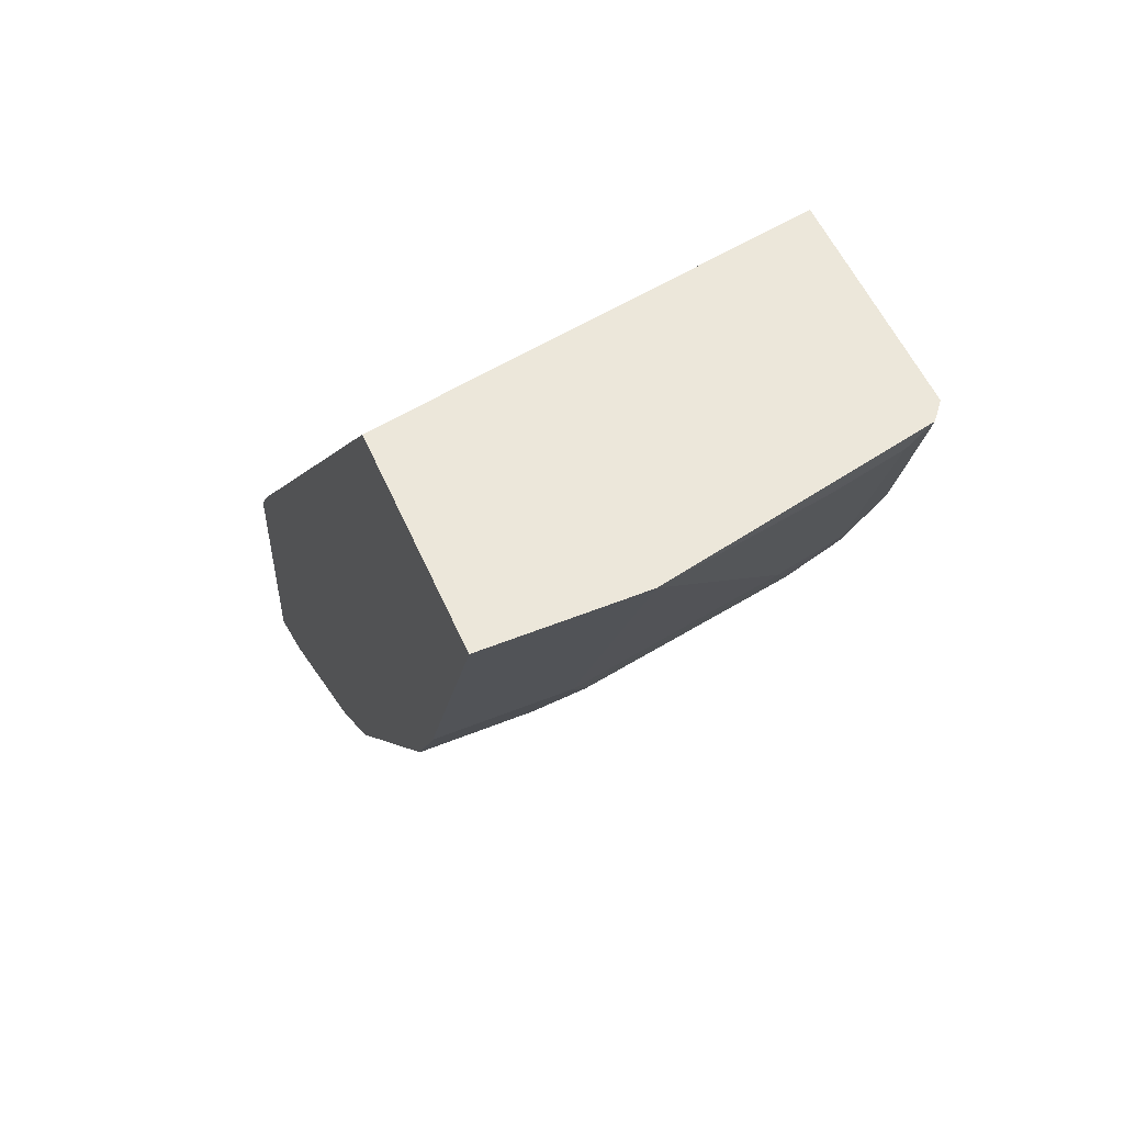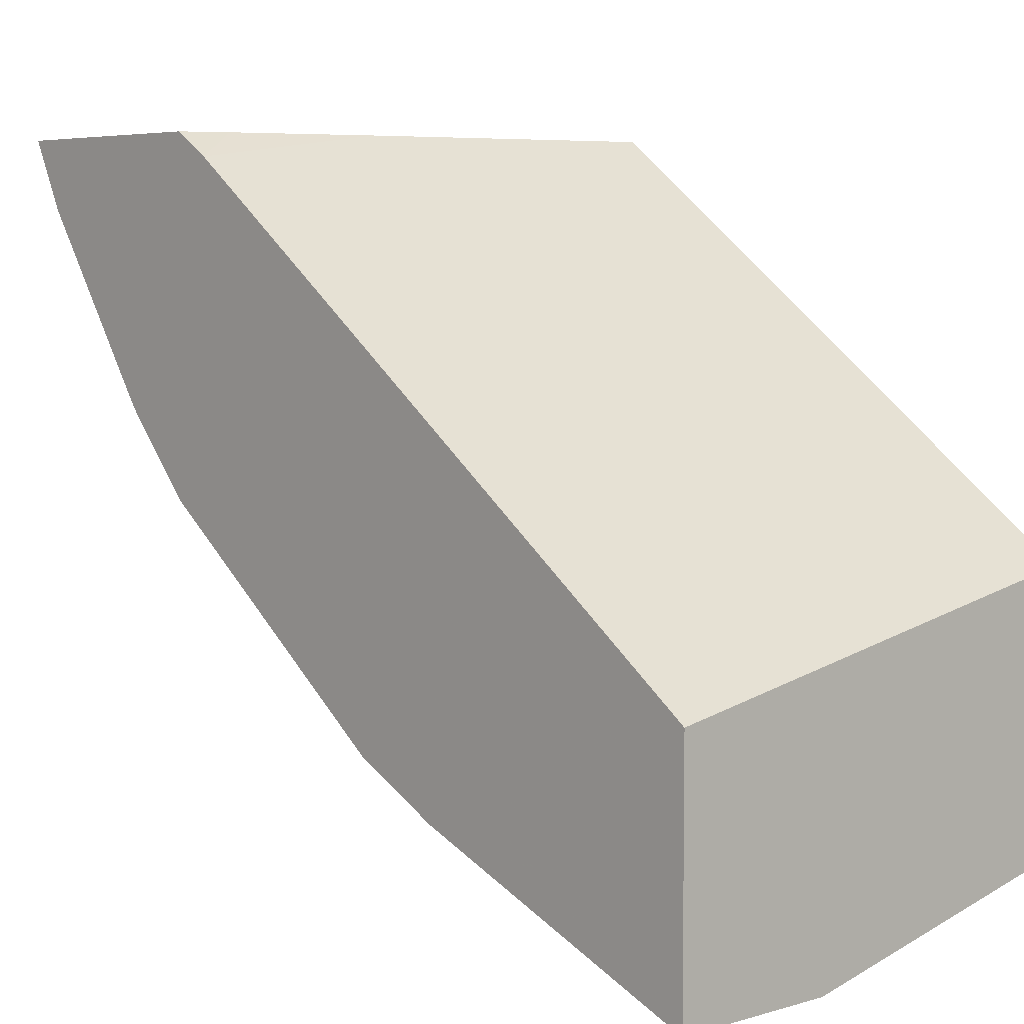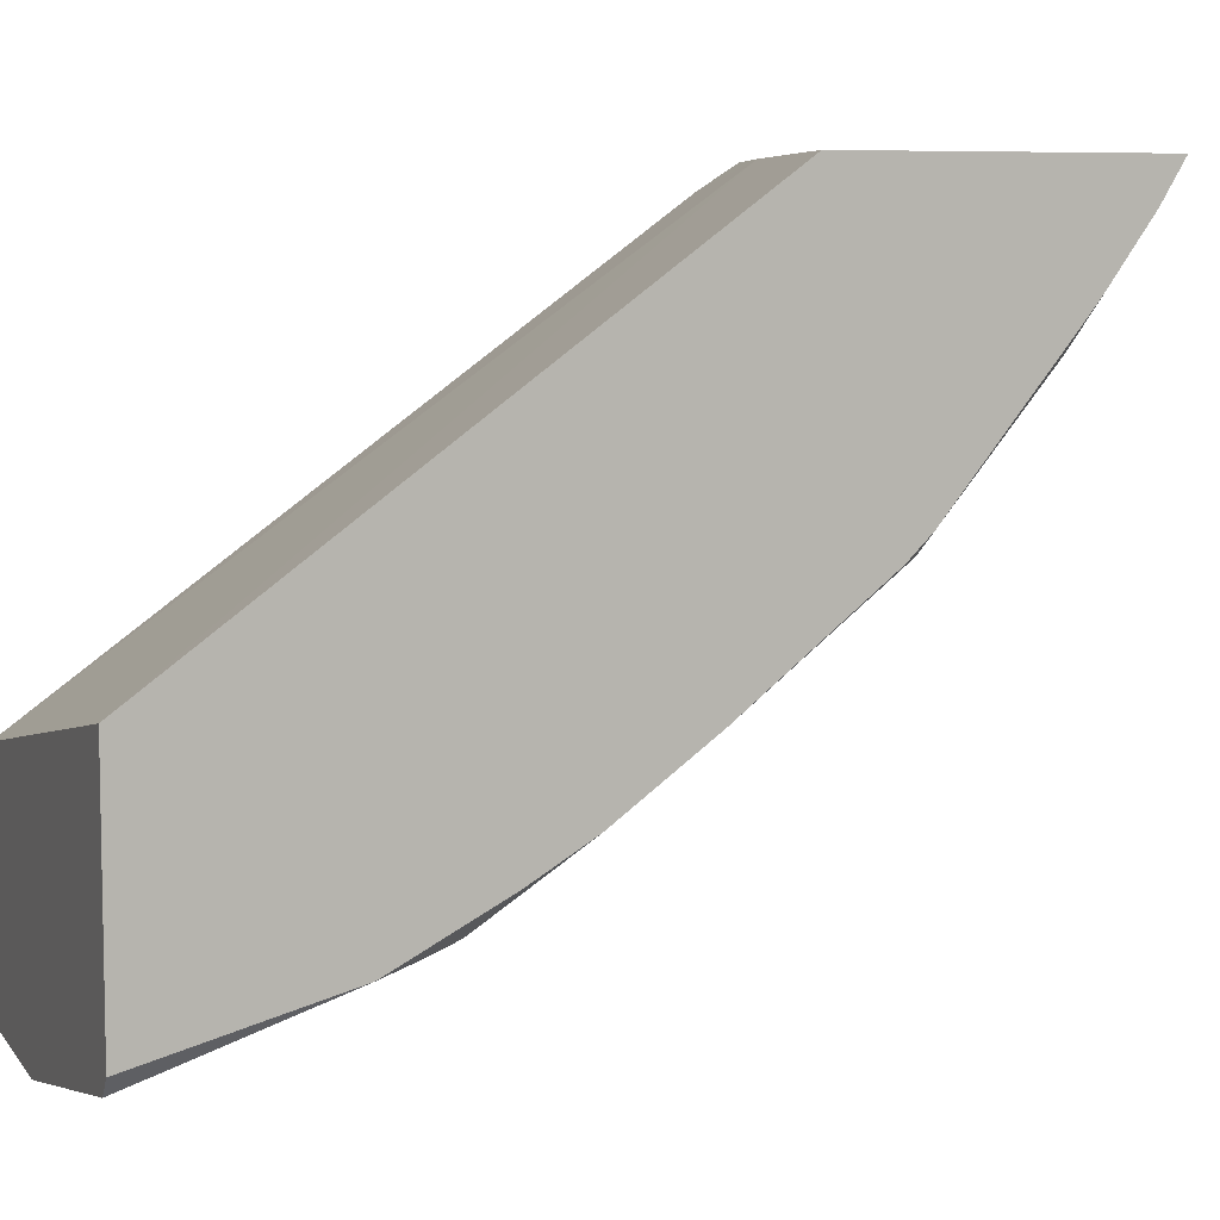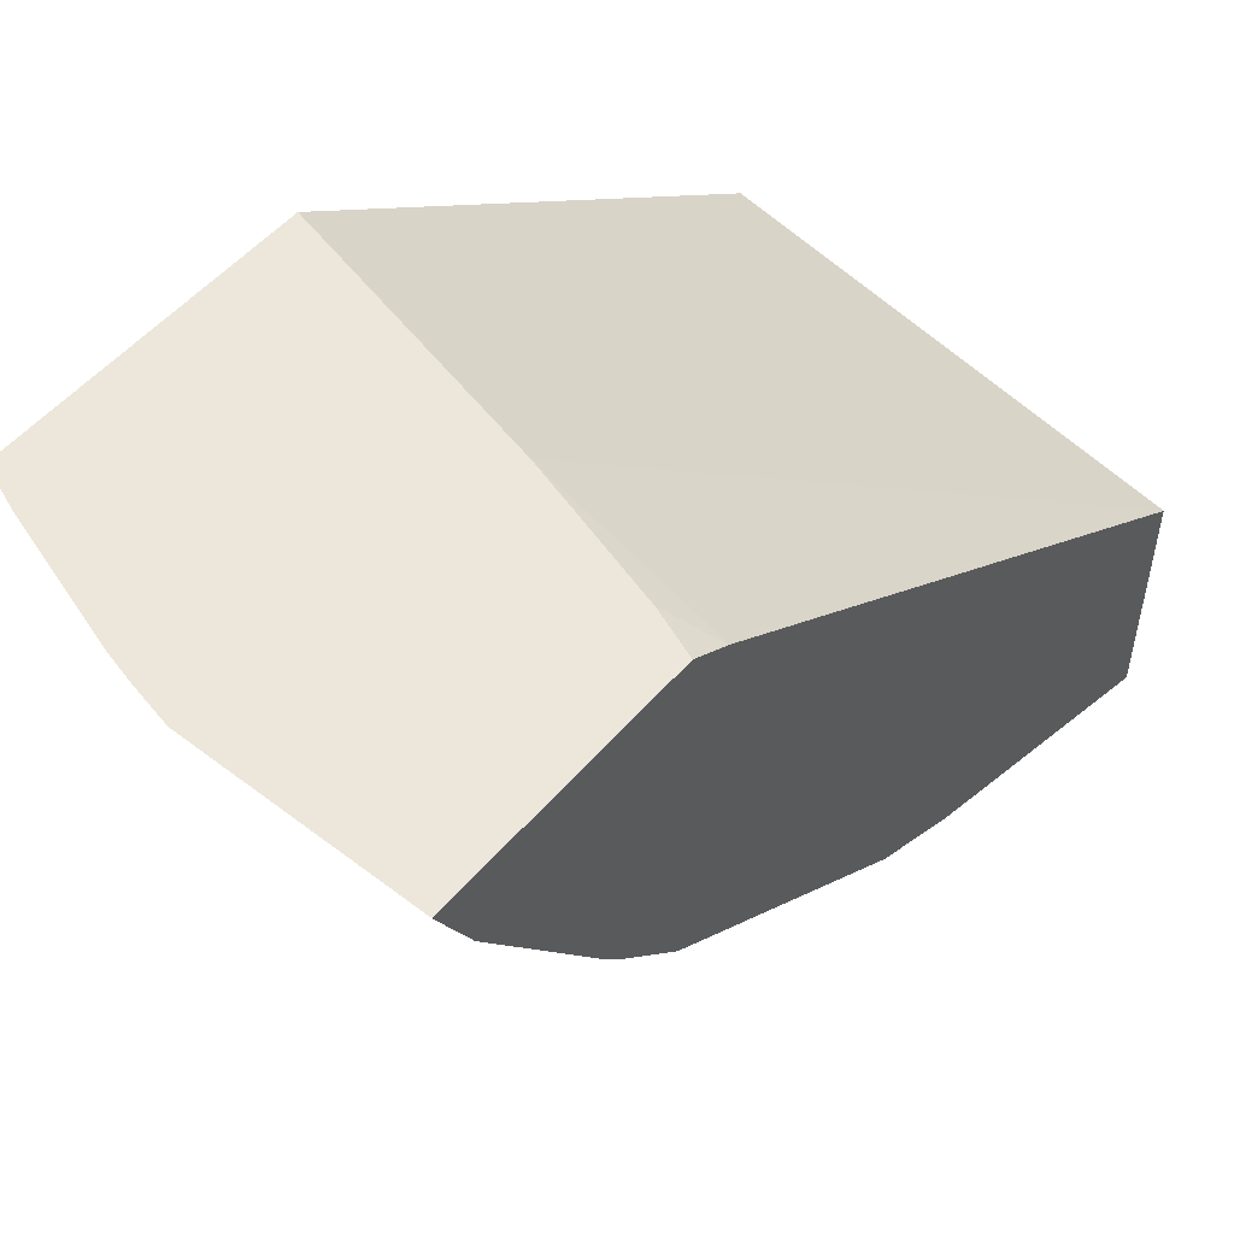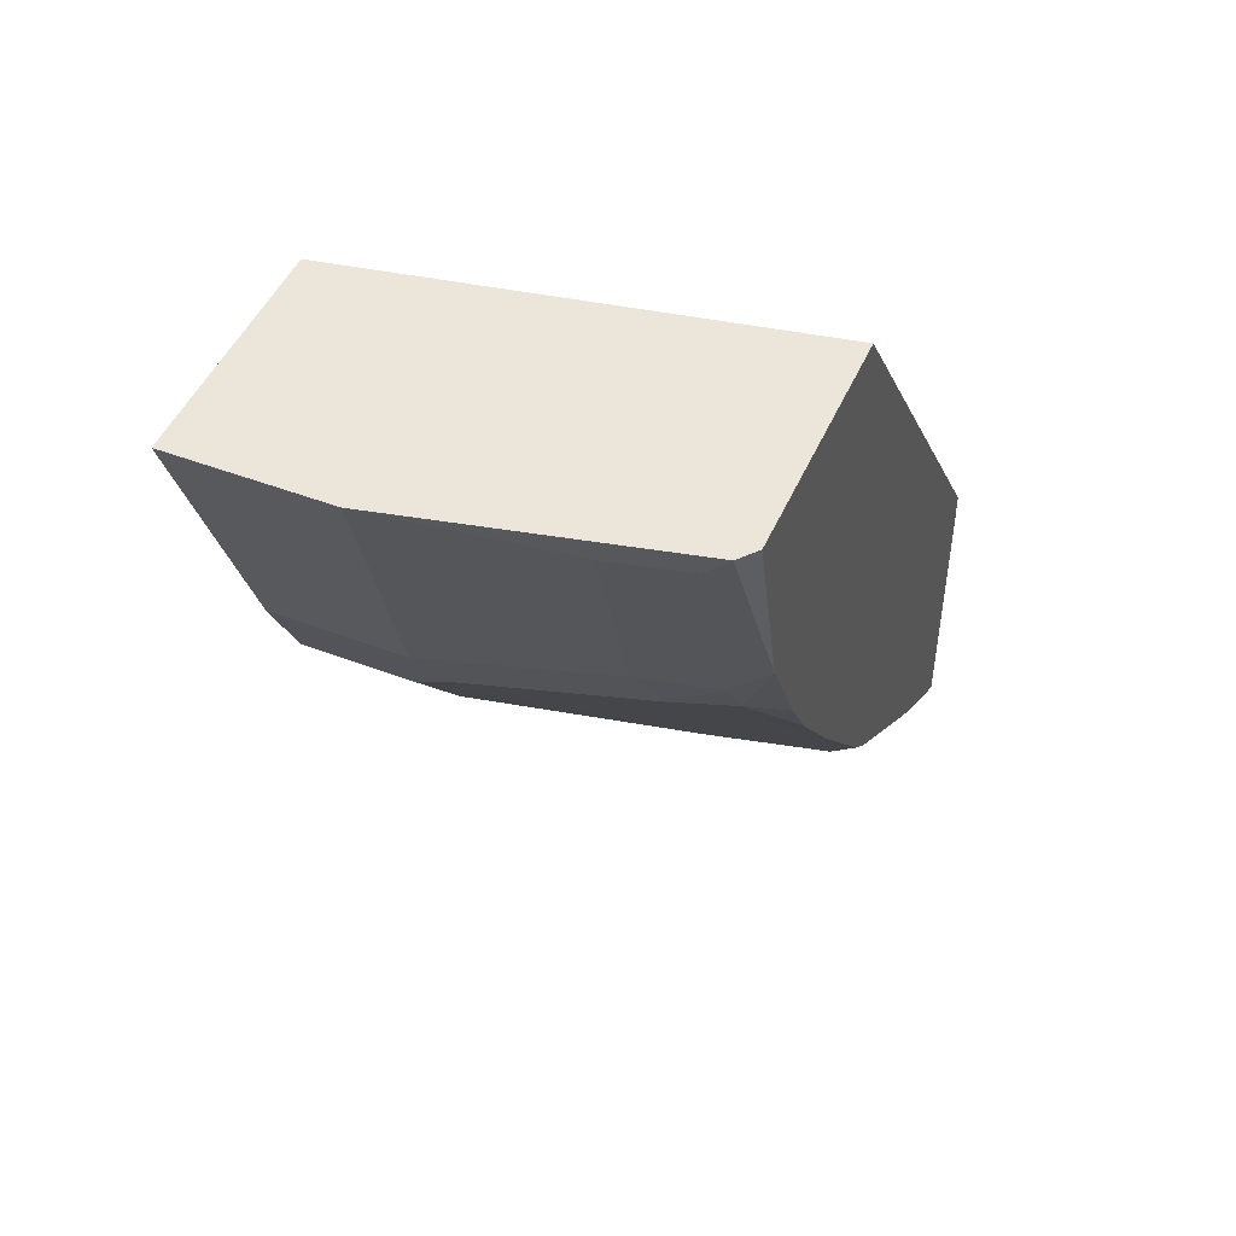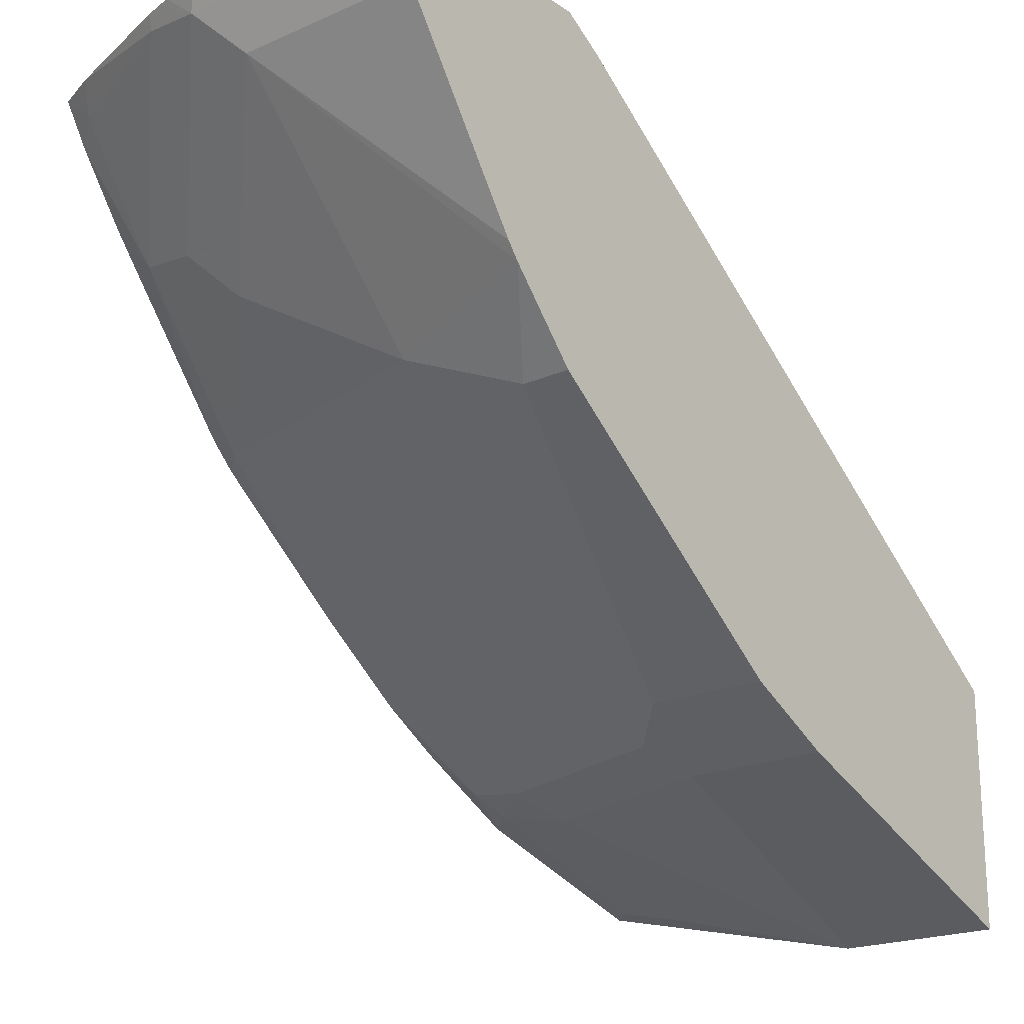
<metadata>
{"format":"obj","ext":"obj","renderer":"f3d","projection":"perspective","resolution":1024,"background":"white","views":[{"elev":54.0,"azim":-23.2,"up":"+Z"},{"elev":5.6,"azim":-41.9,"up":"+Y"},{"elev":7.2,"azim":69.4,"up":"+Y"},{"elev":52.6,"azim":-140.5,"up":"+Y"},{"elev":47.9,"azim":23.2,"up":"+Z"},{"elev":-20.3,"azim":-141.1,"up":"+Y"}]}
</metadata>
<code>
v -0.001141 -0.5449 -0.2463
v 0.08604 -0.5449 -0.2463
v -0.001141 -0.415 -0.2463
v -0.001141 -0.4824 -0.4083
v 0.1855 -0.5196 -0.2598
v 0.2273 -0.5102 -0.2598
v 0.2408 -0.5102 -0.2463
v 0.07423 -0.4824 -0.4083
v 0.1855 -0.4824 -0.3711
v 0.2491 -0.3682 -0.2463
v 0.0998 -0.16 -0.5694
v 0.09762 -0.16 -0.5701
v -0.001141 -0.1732 -0.5814
v -0.001141 -0.4819 -0.4094
v 0.2273 -0.4731 -0.3711
v 0.2491 -0.4731 -0.3493
v 0.2491 -0.5002 -0.2463
v 0.06186 -0.4577 -0.4577
v 0.0866 -0.4701 -0.433
v 0.1979 -0.4701 -0.3959
v 0.2491 -0.16 -0.5319
v 0.02311 -0.16 -0.5929
v 0.000868 -0.16 -0.6018
v -0.001141 -0.16 -0.6026
v -0.001141 -0.4577 -0.4577
v 0.2319 -0.4639 -0.3897
v 0.2491 -0.4422 -0.4083
v 0.1732 -0.4577 -0.4206
v 0.02475 -0.3464 -0.6061
v 0.1732 -0.3464 -0.569
v 0.235 -0.4329 -0.433
v 0.2491 -0.16 -0.695
v -0.001141 -0.16 -0.7364
v -0.001141 -0.3464 -0.6061
v 0.2491 -0.4221 -0.4417
v 0.2491 -0.4344 -0.4212
v 0.2103 -0.4206 -0.4577
v 0.235 -0.3217 -0.5814
v -0.001141 -0.3062 -0.6425
v 0.0866 -0.3217 -0.6185
v 0.2491 -0.3843 -0.4931
v 0.2491 -0.1818 -0.6819
v 0.235 -0.1732 -0.6927
v 0.226 -0.16 -0.7043
v 0.1171 -0.16 -0.7364
v -0.001141 -0.1732 -0.7298
v 0.1732 -0.2722 -0.6432
v 0.2319 -0.2413 -0.6494
v 0.2491 -0.3098 -0.5829
v 0.2491 -0.3231 -0.5695
v -0.001141 -0.2981 -0.6488
v 0.09897 -0.1979 -0.7175
v 0.1361 -0.2351 -0.6804
v 0.2491 -0.2167 -0.6572
v 0.1948 -0.2041 -0.6866
v 0.1577 -0.167 -0.7236
v 0.1559 -0.16 -0.7272
v 0.1394 -0.16 -0.7315
v 0.1237 -0.1732 -0.7298
v -0.001141 -0.1979 -0.7175
v 0.1979 -0.2474 -0.6556
v 0.2491 -0.2334 -0.6441
v 0.1608 -0.2103 -0.6927
f 29 40 38
f 28 38 37
f 29 34 39
f 29 39 40
f 29 38 30
f 33 59 46
f 31 38 41
f 31 41 35
f 32 42 43
f 32 43 44
f 33 45 59
f 31 37 38
f 28 30 38
f 15 26 16
f 26 35 36
f 26 31 35
f 20 31 26
f 20 37 31
f 20 28 37
f 18 30 28
f 18 29 30
f 18 34 29
f 18 25 34
f 18 20 19
f 18 28 20
f 16 26 27
f 38 40 47
f 26 36 27
f 38 47 48
f 46 59 52
f 38 49 50
f 15 20 26
f 57 59 58
f 56 59 57
f 55 59 56
f 55 63 59
f 53 59 63
f 52 59 53
f 51 60 52
f 48 62 49
f 48 54 62
f 48 63 55
f 48 61 63
f 47 61 48
f 38 48 49
f 47 63 61
f 46 52 60
f 45 58 59
f 44 56 57
f 43 48 55
f 43 56 44
f 43 55 56
f 42 48 43
f 42 54 48
f 40 53 47
f 40 52 53
f 39 52 40
f 39 51 52
f 38 50 41
f 47 53 63
f 14 25 18
f 11 32 44
f 13 22 23
f 5 15 6
f 5 9 15
f 4 14 8
f 3 12 13
f 3 11 12
f 3 10 11
f 2 9 5
f 2 8 9
f 2 6 7
f 2 5 6
f 1 8 2
f 1 4 8
f 1 14 4
f 1 25 14
f 1 34 25
f 1 39 34
f 1 51 39
f 1 60 51
f 13 23 24
f 1 33 46
f 1 24 33
f 1 13 24
f 1 3 13
f 1 10 3
f 1 17 10
f 1 7 17
f 1 2 7
f 6 15 16
f 6 16 7
f 1 46 60
f 8 14 18
f 7 16 17
f 12 22 13
f 11 22 12
f 11 23 22
f 11 24 23
f 11 45 33
f 11 58 45
f 11 57 58
f 11 44 57
f 11 21 32
f 10 32 21
f 10 42 32
f 10 54 42
f 11 33 24
f 10 49 62
f 8 18 19
f 10 62 54
f 8 19 20
f 8 20 9
f 10 21 11
f 10 17 16
f 9 20 15
f 10 27 36
f 10 36 35
f 10 35 41
f 10 41 50
f 10 50 49
f 10 16 27

</code>
